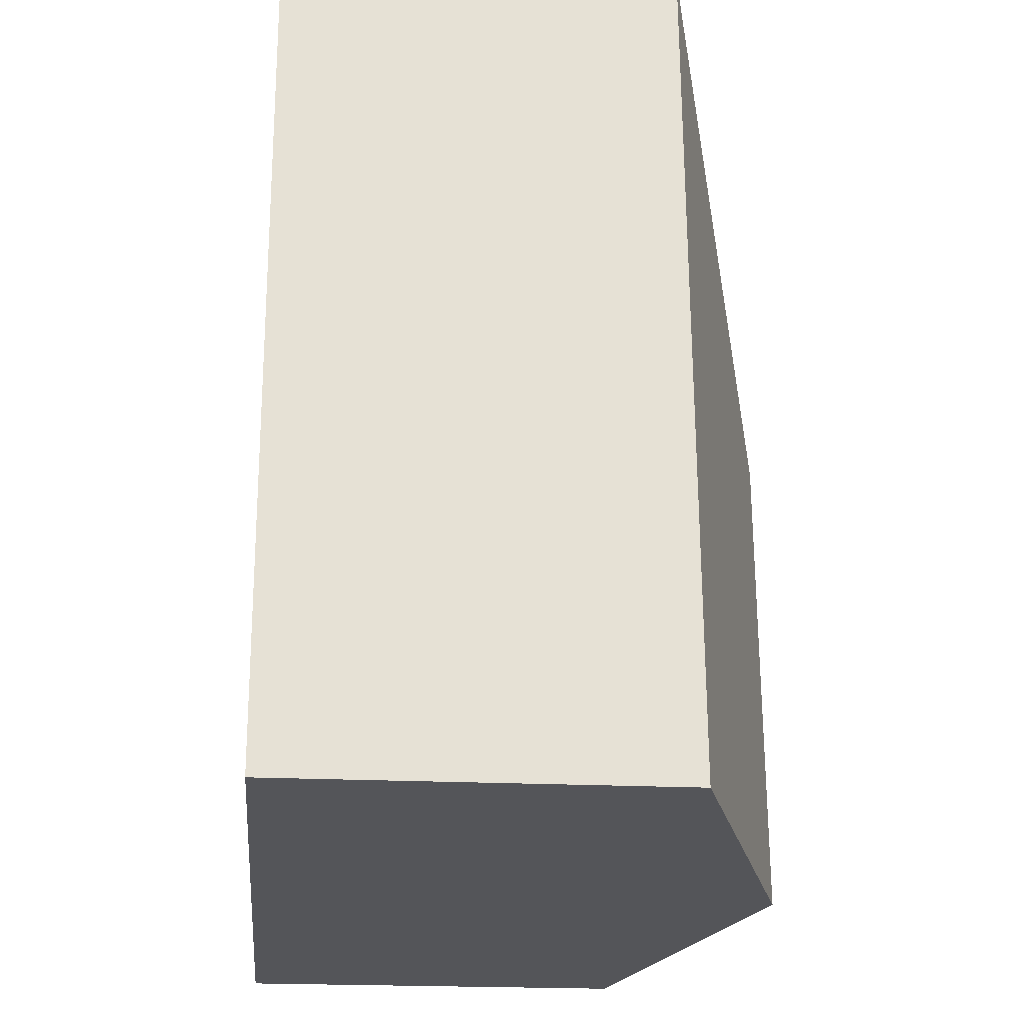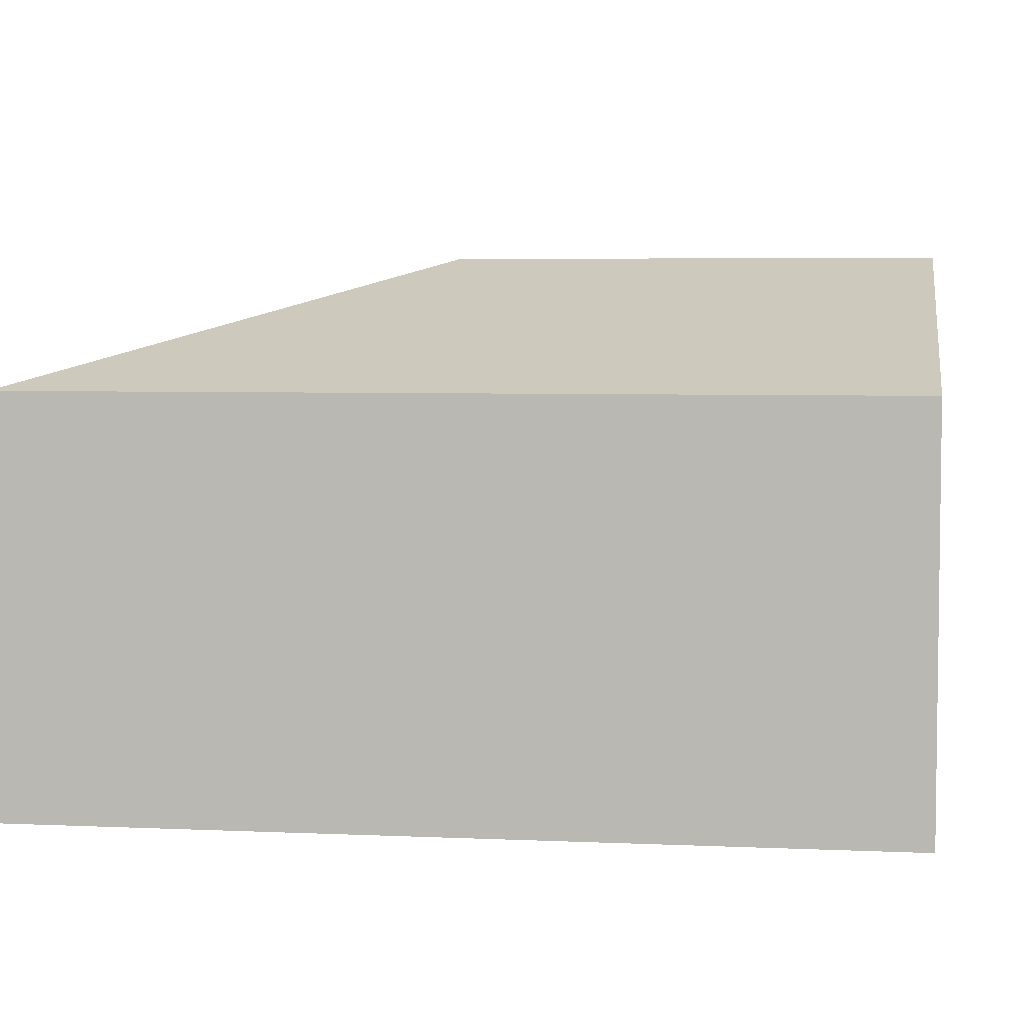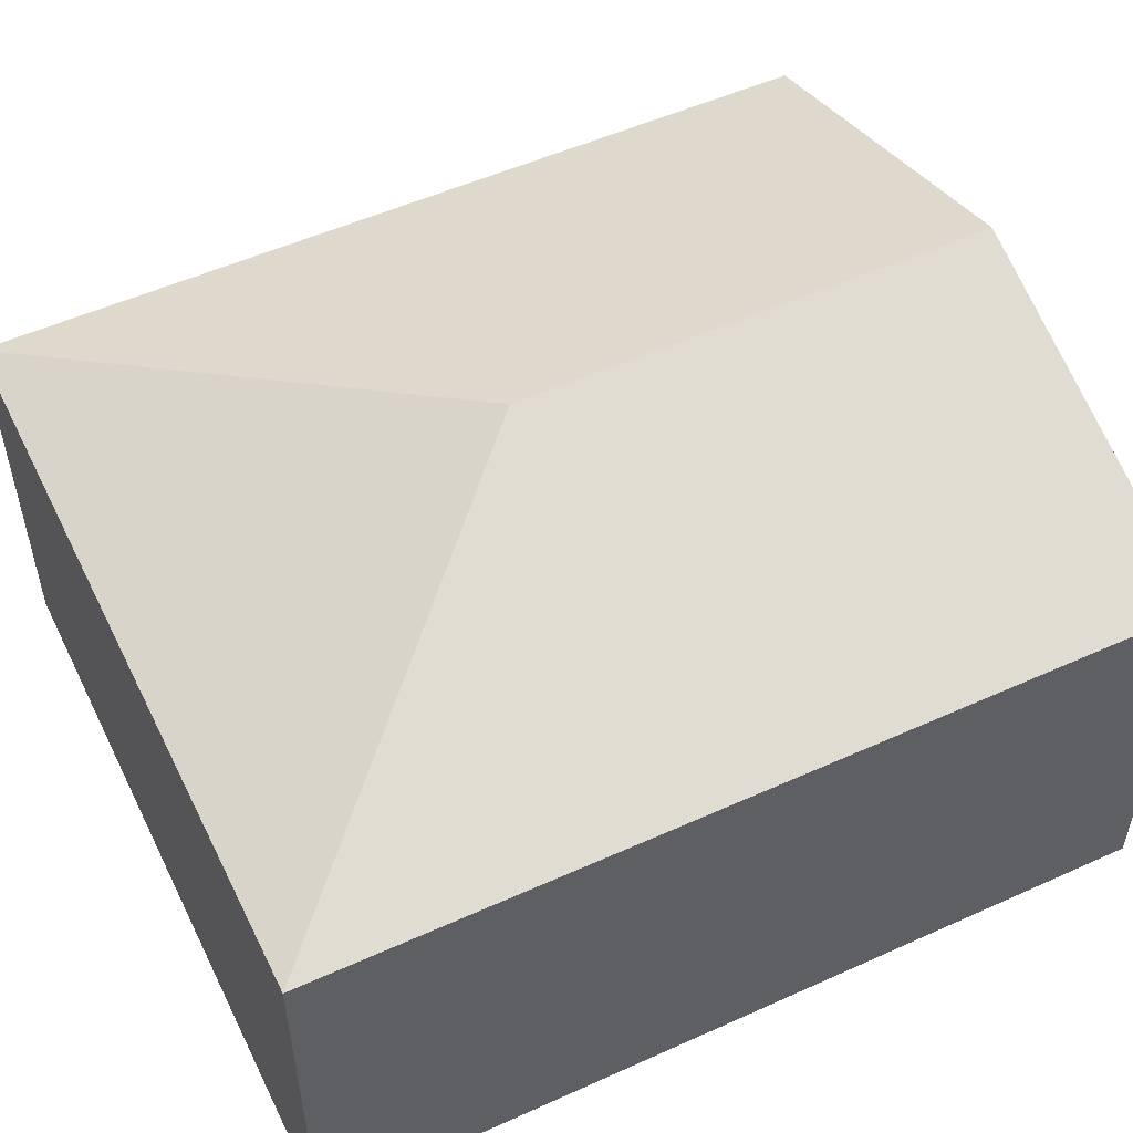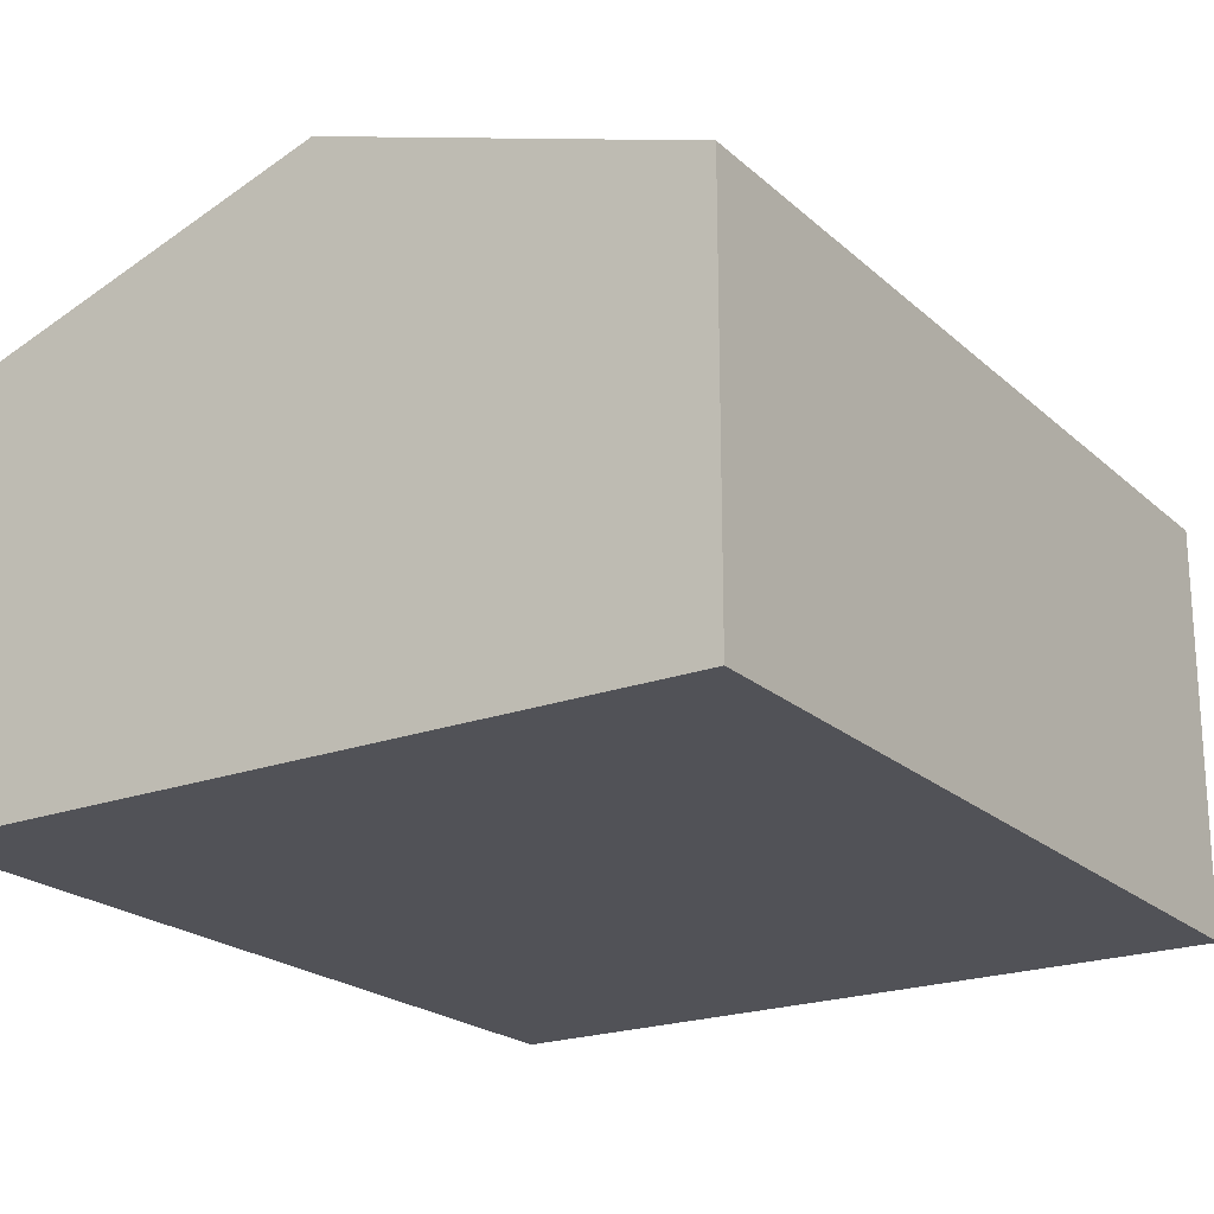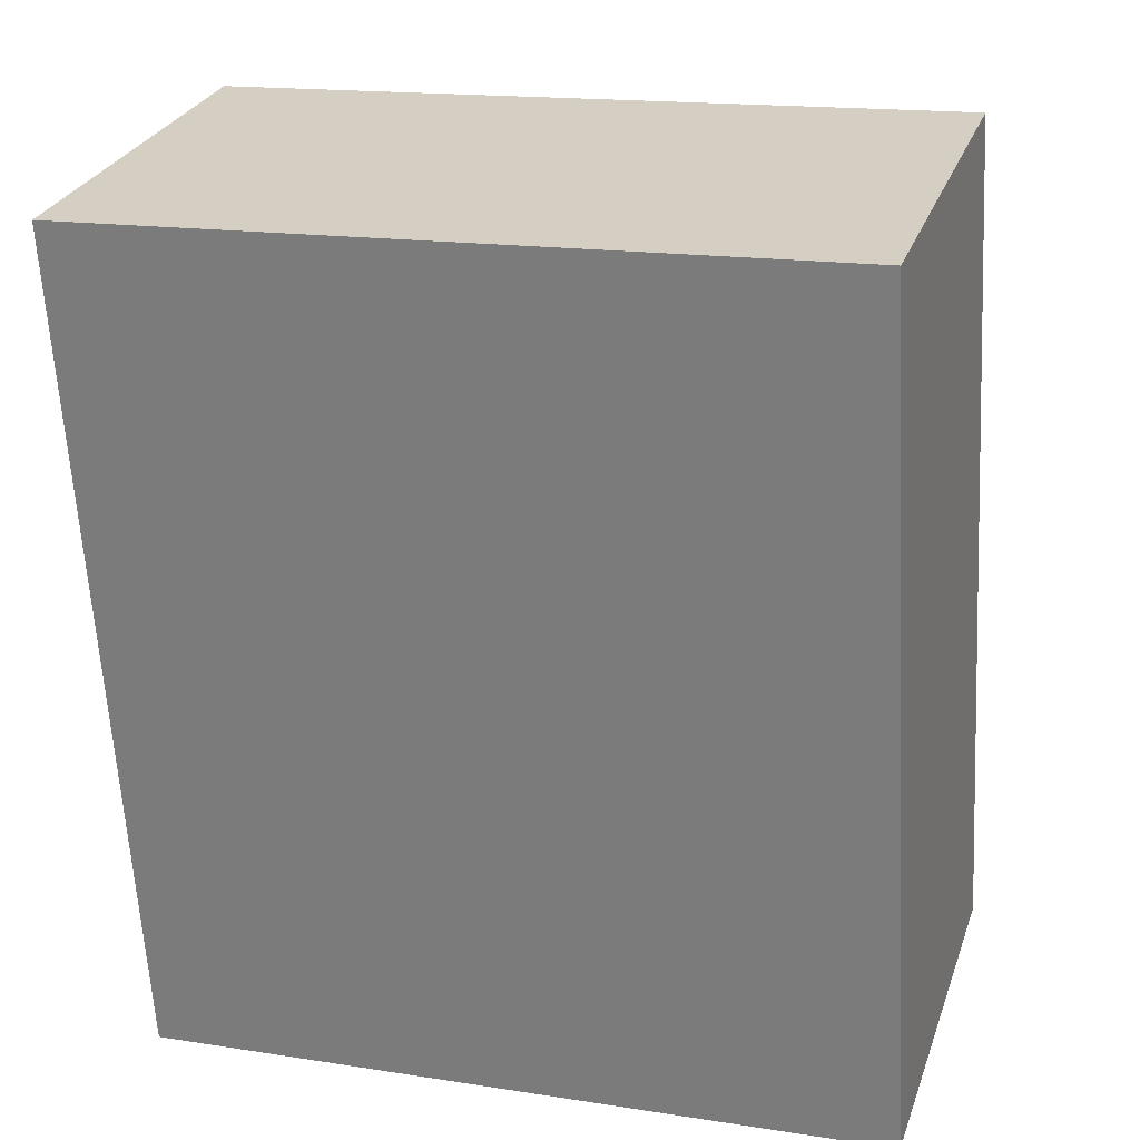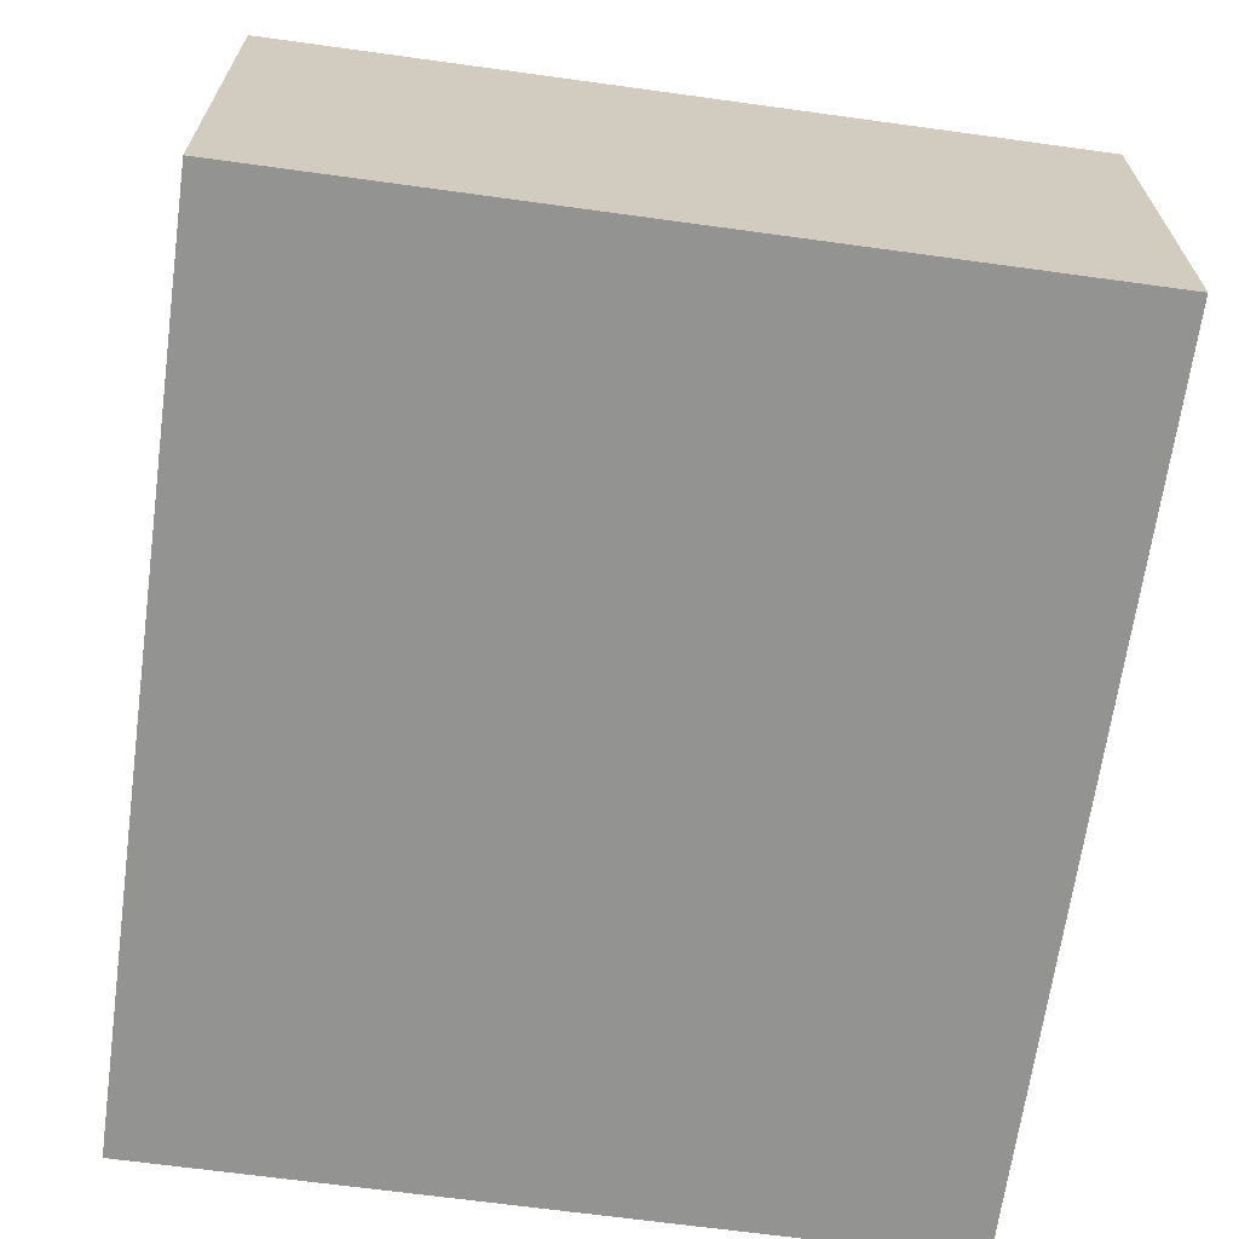
<metadata>
{"format":"obj","ext":"obj","renderer":"f3d","projection":"perspective","resolution":1024,"background":"white","views":[{"elev":-21.3,"azim":85.0,"up":"+Z"},{"elev":4.9,"azim":94.9,"up":"+Y"},{"elev":52.9,"azim":60.8,"up":"+Y"},{"elev":-21.4,"azim":-150.1,"up":"+Y"},{"elev":27.6,"azim":17.3,"up":"+Z"},{"elev":-66.6,"azim":-11.2,"up":"+Y"}]}
</metadata>
<code>
v  4.654 2.334 -4.738
v  2.309 3.065 -2.053
v  4.362 2.334 0.255
v  2.474 3.065 -4.866
v  0 2.334 1.429e-16
v  0.293 2.334 -4.994
v  0.293 3.058e-16 -4.994
v  0 0 0
v  4.362 -1.561e-17 0.255
v  4.654 2.901e-16 -4.738
v  2.474 2.98e-16 -4.866
g defaultobject
f 1 2 3
f 2 1 4
f 2 5 3
f 5 4 6
f 4 5 2
f 7 5 6
f 5 7 8
f 8 3 5
f 3 8 9
f 9 1 3
f 1 9 10
f 4 7 6
f 7 4 1
f 7 1 11
f 11 1 10
f 11 8 7
f 8 11 9
f 9 11 10

</code>
